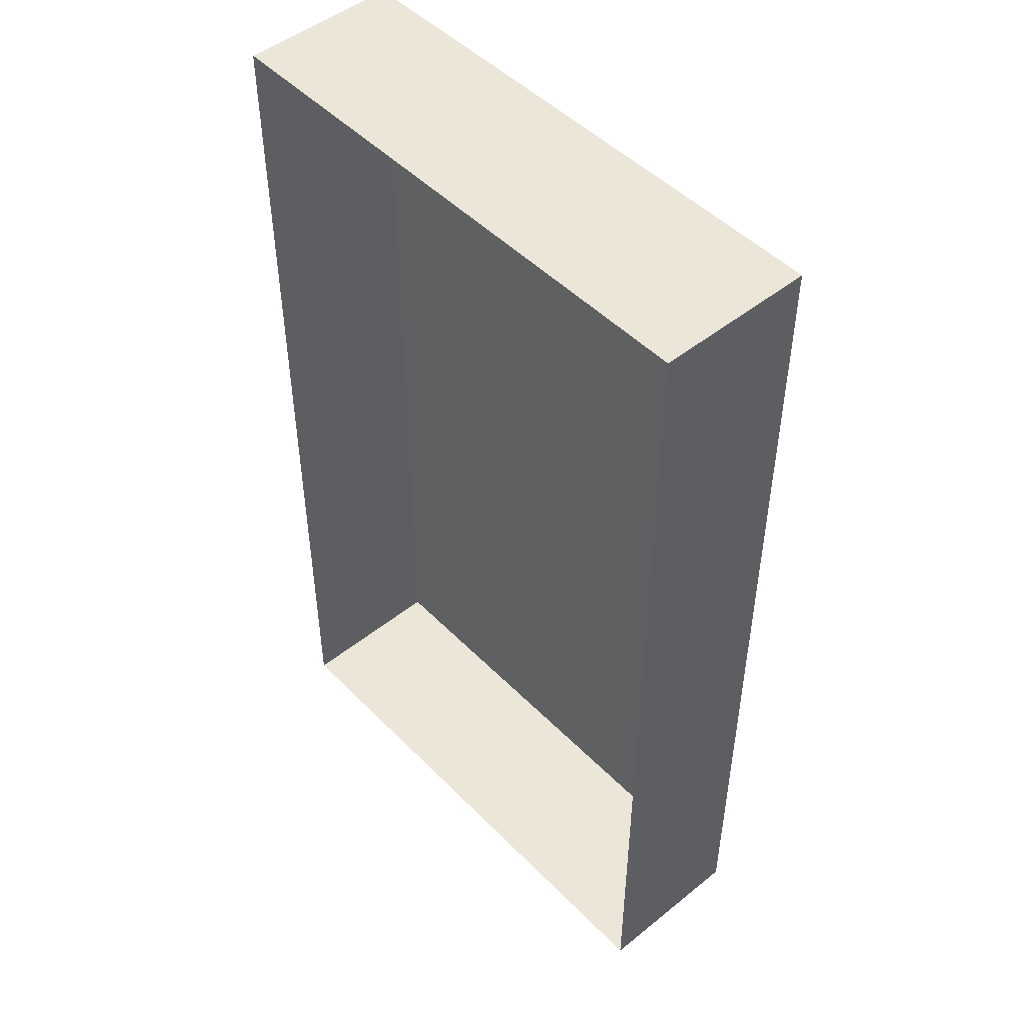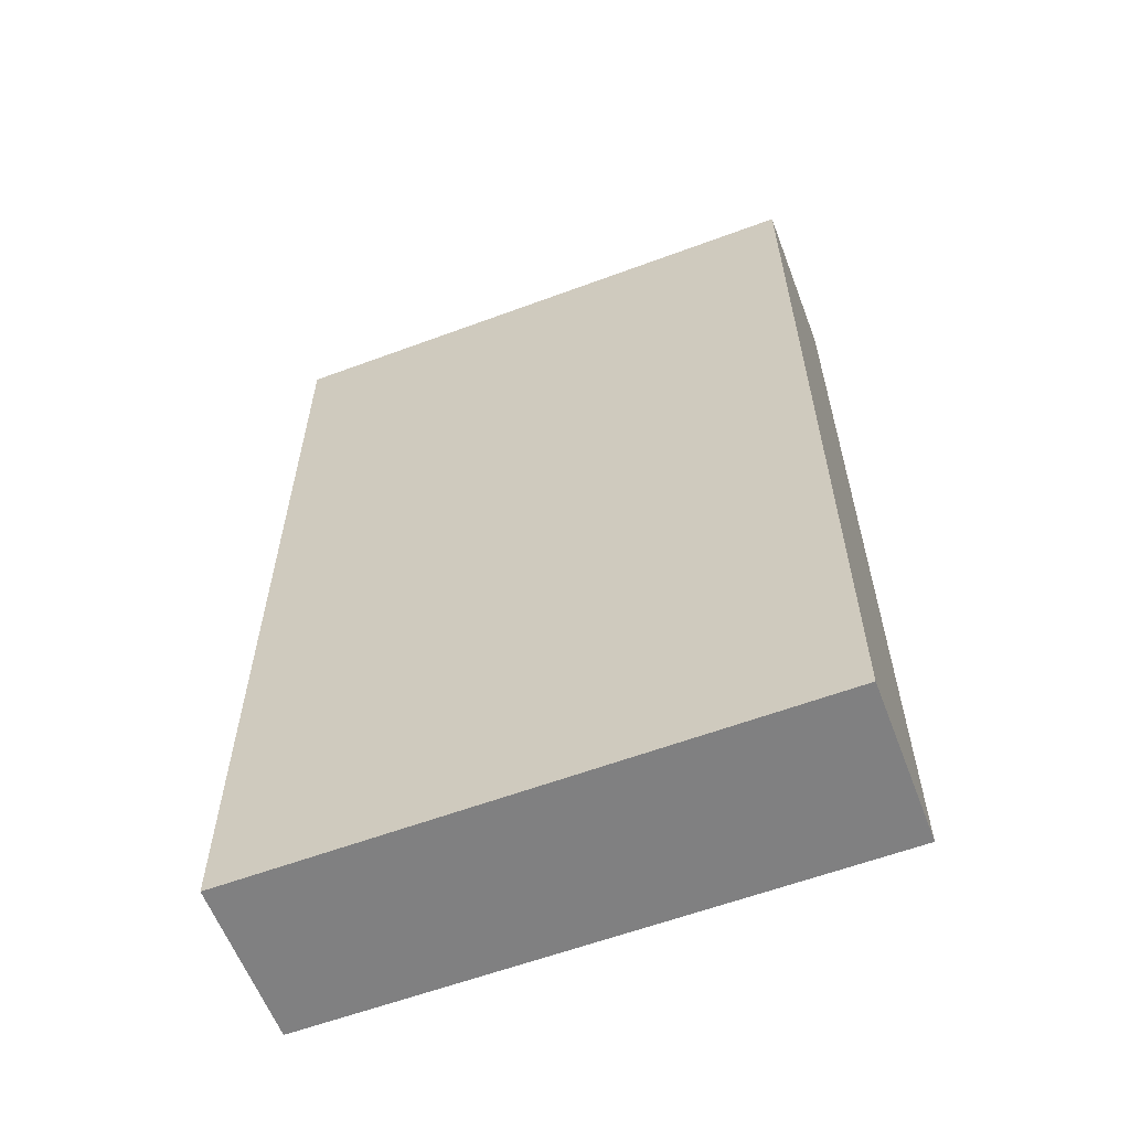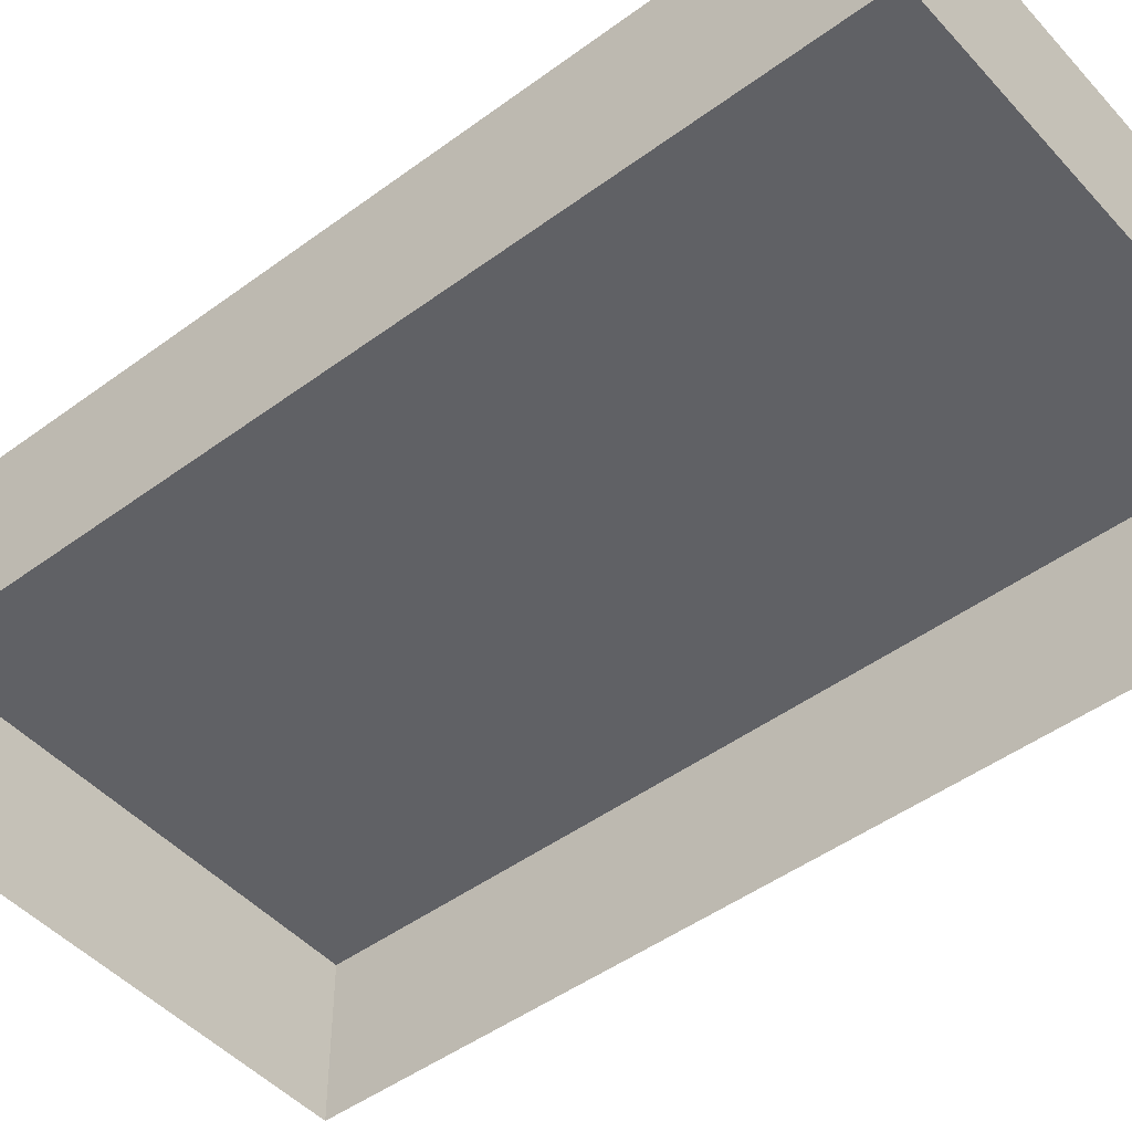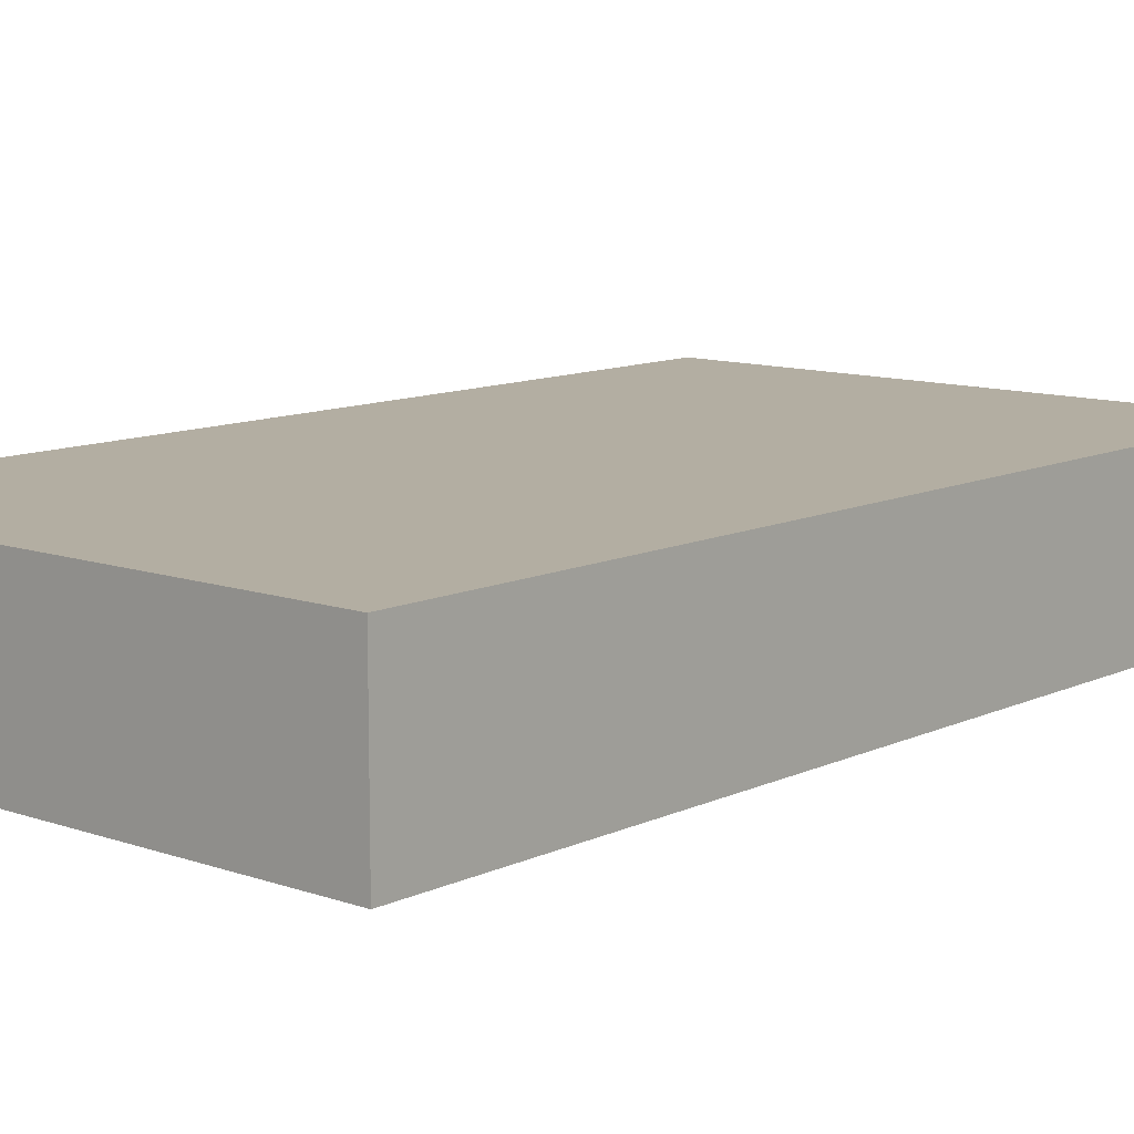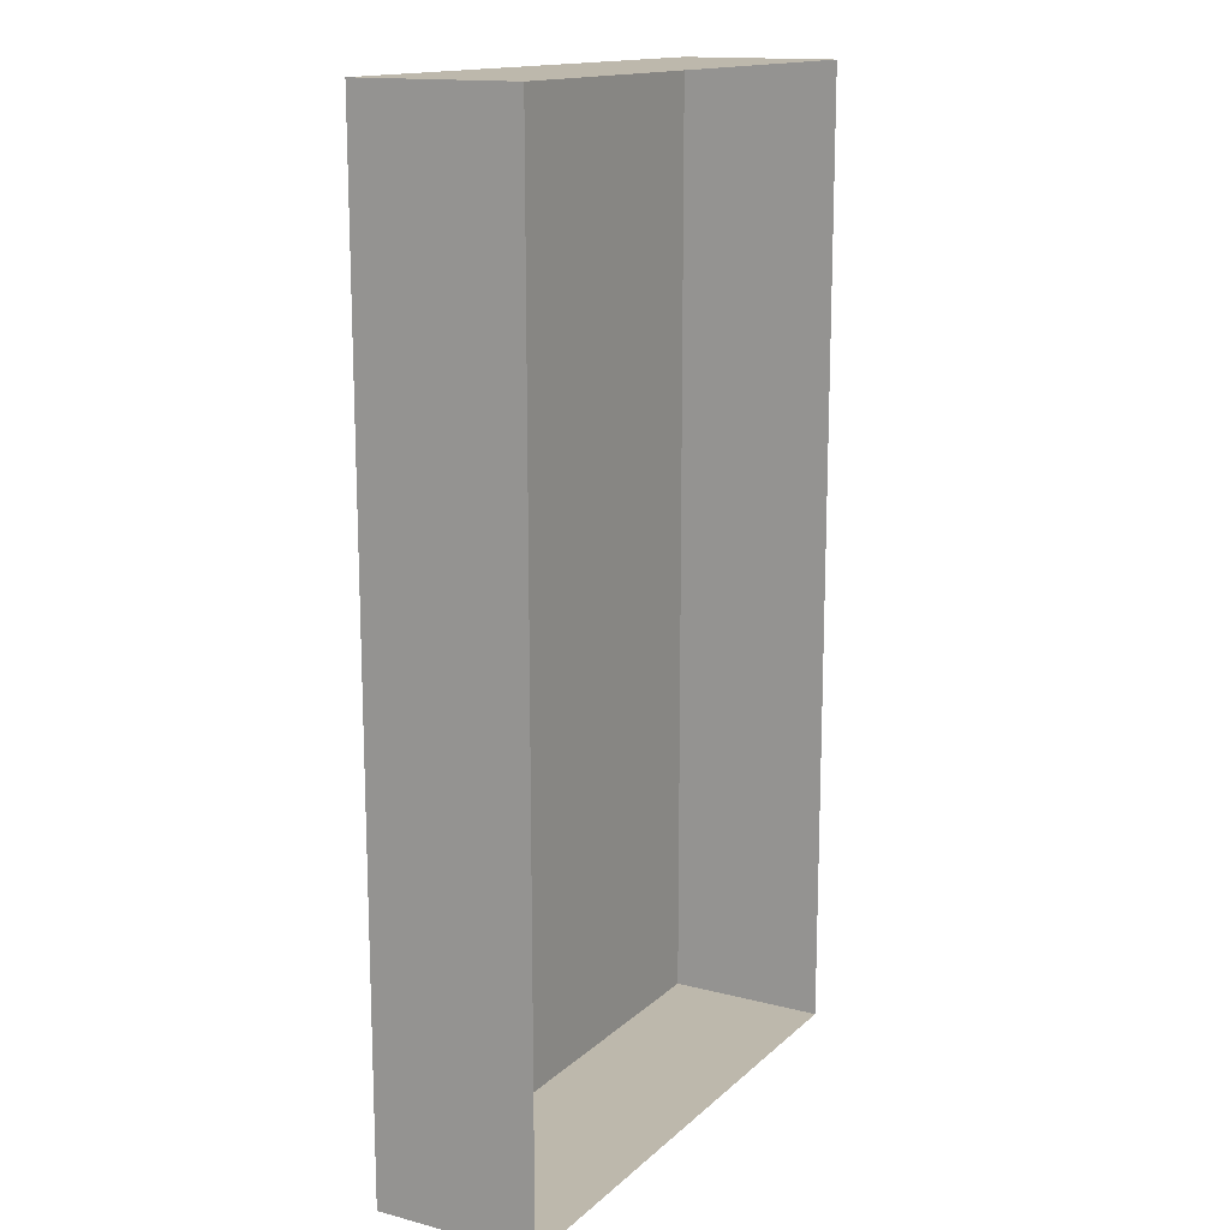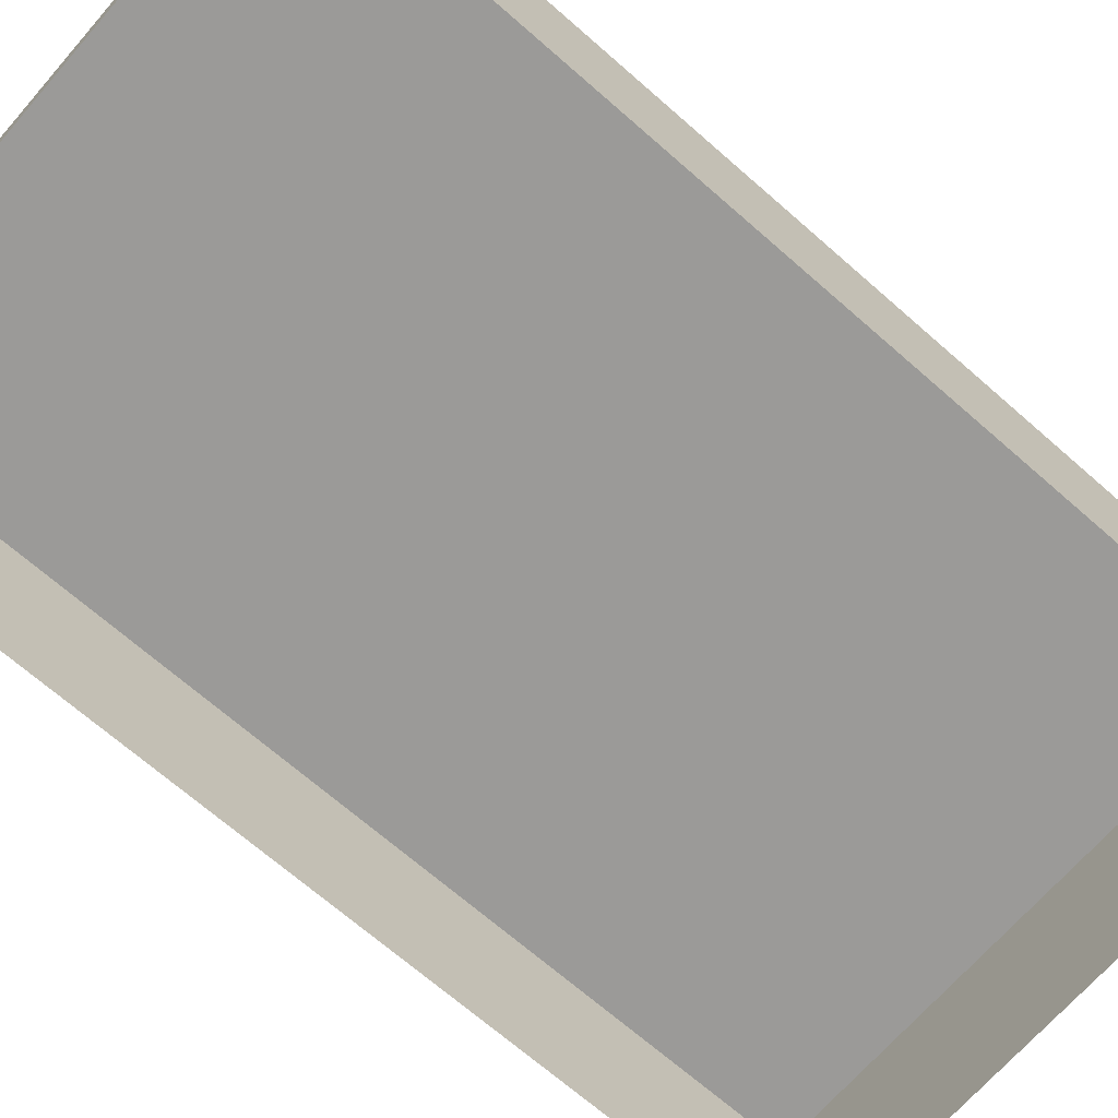
<metadata>
{"format":"obj","ext":"obj","renderer":"f3d","projection":"perspective","resolution":1024,"background":"white","views":[{"elev":48.6,"azim":48.2,"up":"+Z"},{"elev":-60.2,"azim":-159.2,"up":"+Z"},{"elev":-47.5,"azim":129.7,"up":"+Y"},{"elev":10.8,"azim":41.0,"up":"+Y"},{"elev":14.8,"azim":-60.8,"up":"+Z"},{"elev":-69.4,"azim":48.8,"up":"+Y"}]}
</metadata>
<code>
o world_root
v 43.75 0 -37.5
v 43.75 -4.166 -37.5
v 0 0 -37.5
v 0 -4.166 -37.5
v 0 0 37.5
v 0 -4.166 37.5
v 43.75 0 37.5
v 43.75 -4.166 37.5
v 0 -12.5 37.5
v 43.75 -12.5 37.5
v 43.75 -12.5 -37.5
v 0 -12.5 -37.5
f 1/1 2/1 3/1
f 4/1 3/1 2/1
f 3/1 4/1 5/1
f 6/1 5/1 4/1
f 5/1 6/1 7/1
f 8/1 7/1 6/1
f 7/1 8/1 1/1
f 2/1 1/1 8/1
f 3/1 5/1 1/1
f 7/1 1/1 5/1
f 6/1 9/1 8/1
f 10/1 8/1 9/1
f 11/1 2/1 10/1
f 8/1 10/1 2/1
f 12/1 4/1 11/1
f 2/1 11/1 4/1
f 9/1 6/1 12/1
f 4/1 12/1 6/1

</code>
